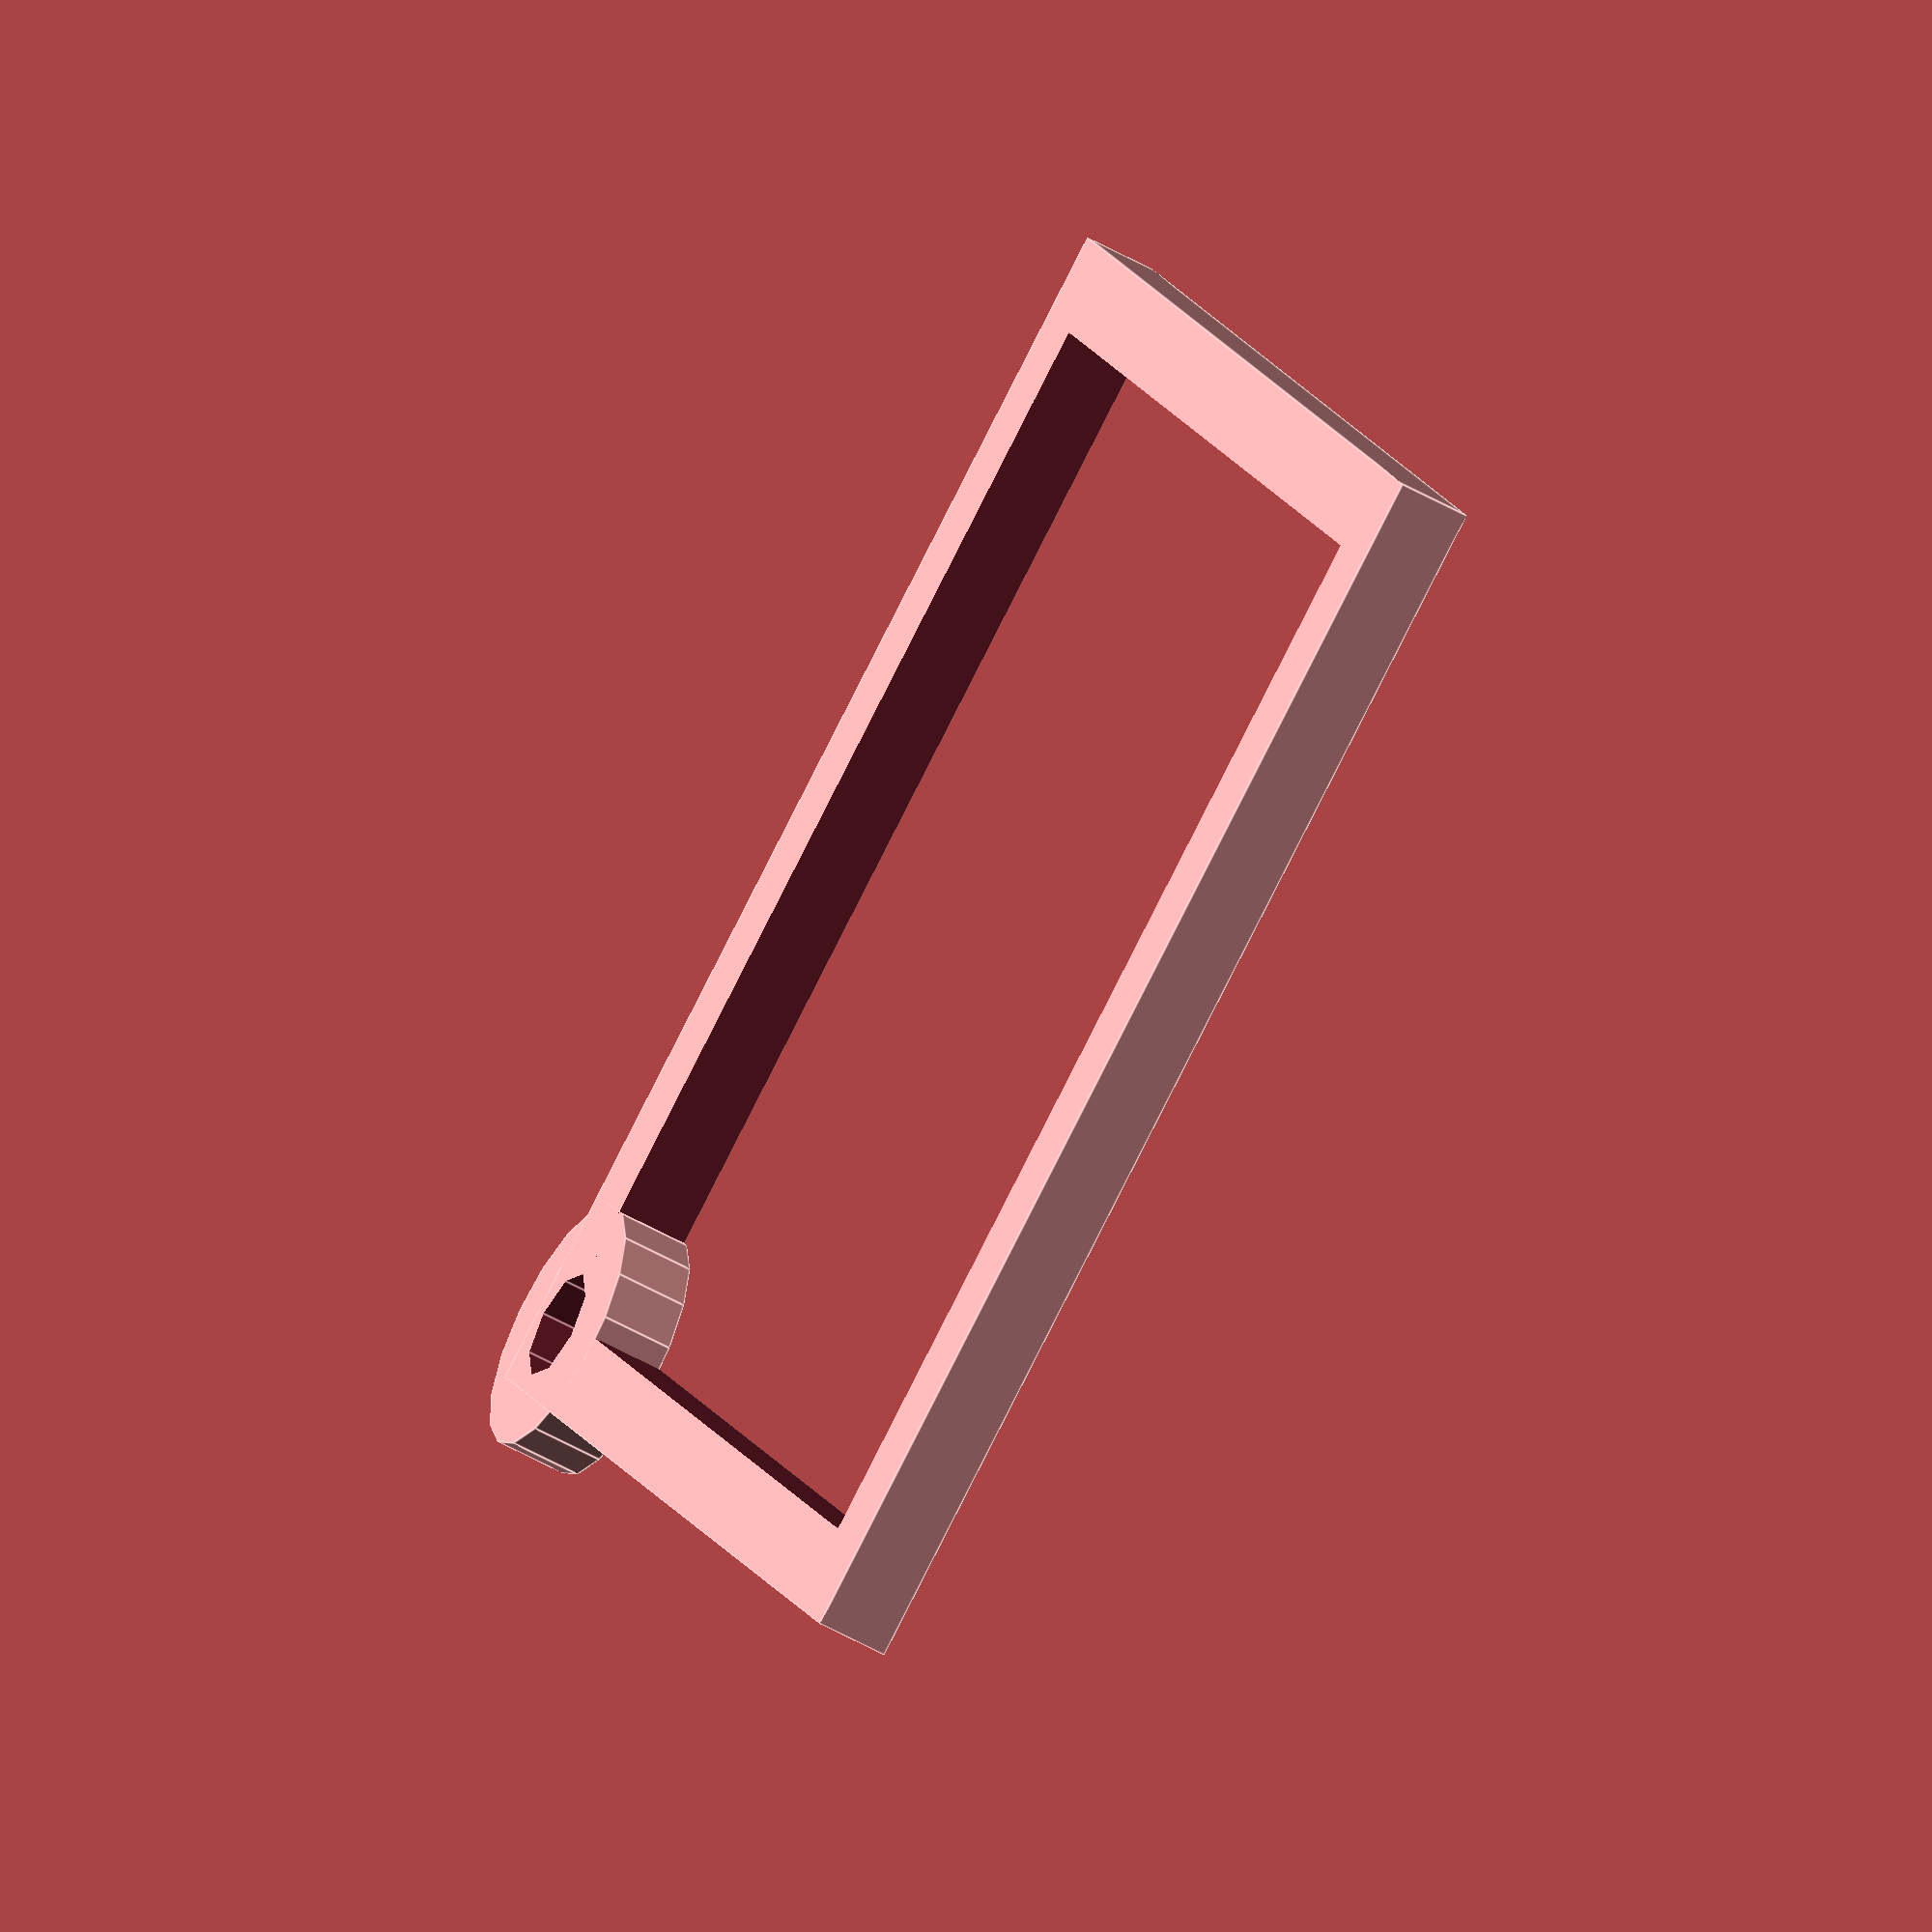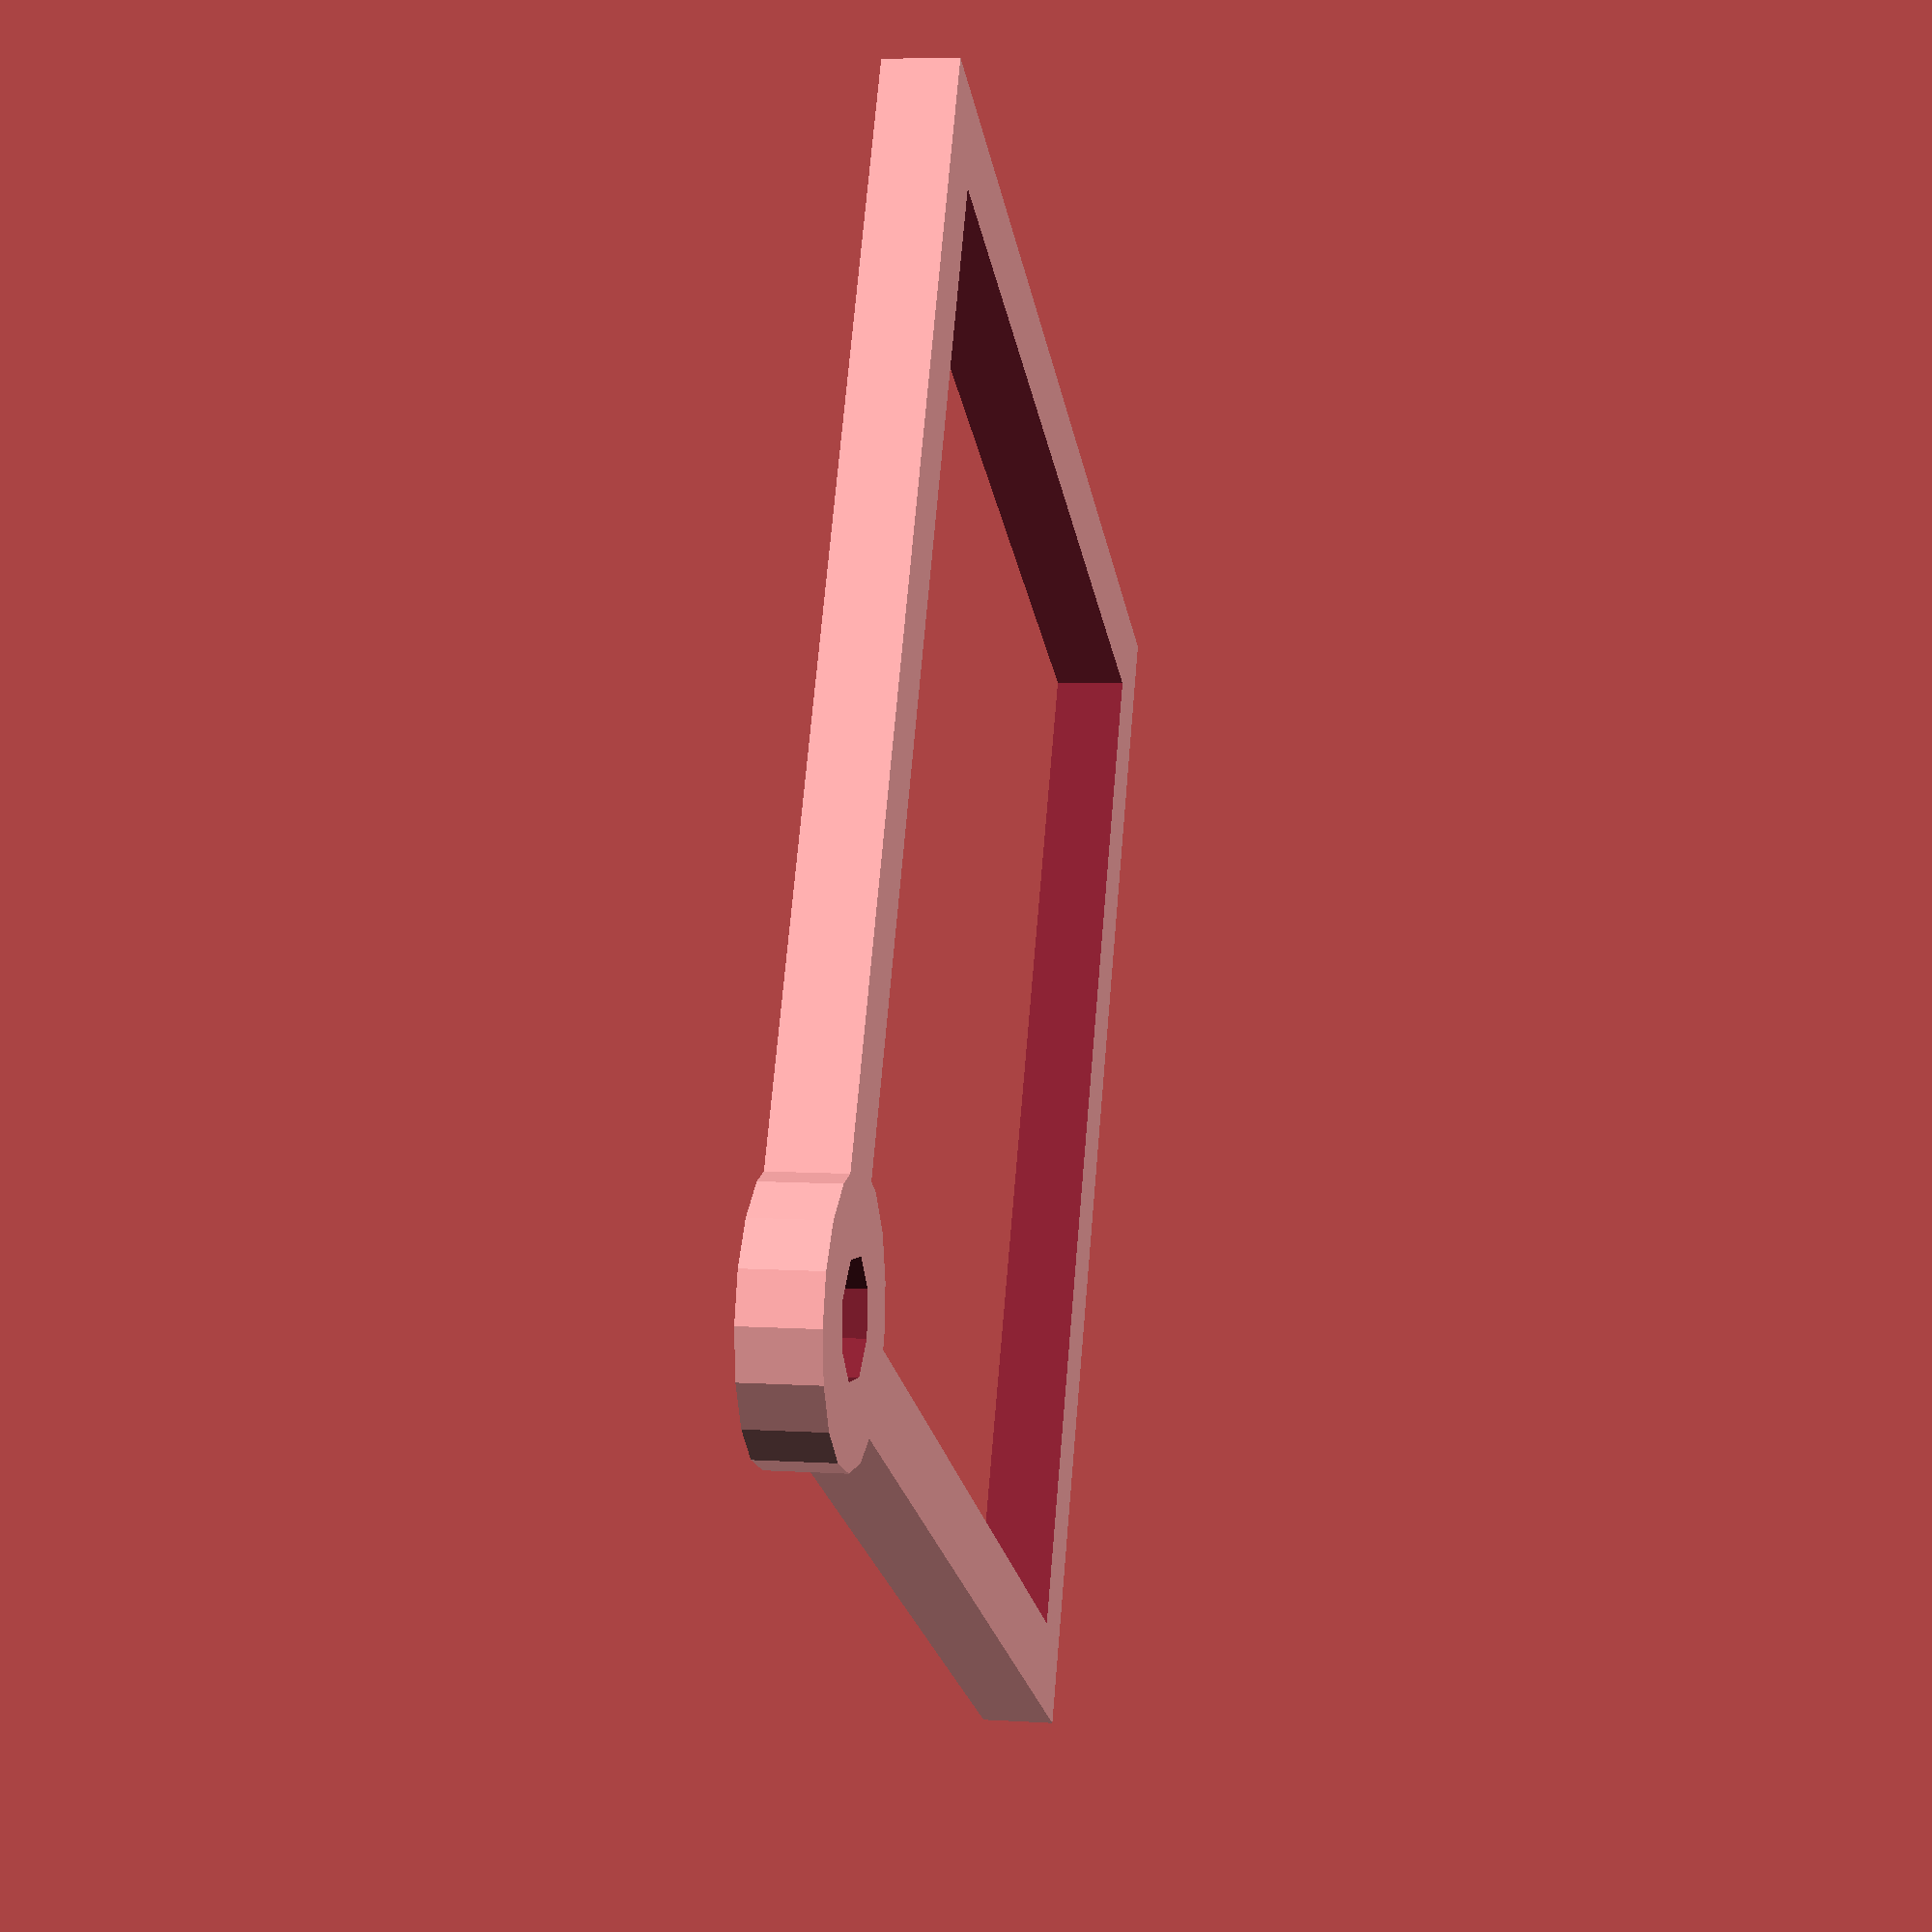
<openscad>
//keychain-Customizable Lithopane by Mark G. Peeters 
//http://www.thingiverse.com/thing:308109
//version 1.3 
//if you are using openSCAD then you are cool! You can get DAT files for local use using this tool
//http://customizer.makerbot.com/image_surface
// i used the nice code for adjusting layers from here:
//http://www.thingiverse.com/thing:74322

// preview[view:south, tilt:top]
//
//
/* [Image] */

// Load a 100x100 pixel image.(images will be stretched to fit) Simple photos work best. Don't forget to click the Invert Colors checkbox! *** ALSO IF YOU HAVE LETTERS IN YOUR IMAGE make sure to reverse the image before uploading so the letters are not backwards.
image_file = "image-surface.dat"; // [image_surface:100x100]

/* [Adjustments] */

//shape NOTE: ALL units are in millimeters (mm)
shape = 1;//[0:circle, 1:square]
//over all size of the keychain. you picked
tag_size = 45;// [20:70]
// size for keyring 4.5 or 5 is good.
ring_hole=4.5;
// What layer height will you slice this at?  The thinner the better.
layer_height = 0.1;
//Use plastic color opacity to set this. The lower the layer height, the more layers you can use. you picked
number_of_layers = 20; // [5:30]
//Width of boarder lining the keychain (3mm is fine)
boarder_width = 3;//
//boarder thickness lining the keychain (at least 3mm for strength)
boarder_thick = 3;//

/* [Hidden] */

// base (white) will always be 2 layers thick
min_layer_height = layer_height*4;
height = layer_height*number_of_layers;
maxheight = height+min_layer_height;


// Make litho and trim bottom and sides
  difference() { //diff 1
  translate([0, 0, min_layer_height]) scale([(tag_size/100),(tag_size/100),height]) surface(file=image_file, center=true, convexity=5); //litosurface moved up min_layer_height
  translate([0,0,-(maxheight)]) linear_extrude(height=maxheight) square(tag_size, center=true);//cutting bottom off surface

if (shape==0) {//you picked circle shape------------------------------------
difference() {  //diff make tube to trim lith
                translate([0, 0, -7]) cylinder(maxheight+15,r= tag_size); //outside
                translate([0, 0, -9]) cylinder(maxheight+18,r= (tag_size/2)); //inside
               } //end diff make tube
translate([0, tag_size/2+boarder_width, -1])cylinder(maxheight+2,r= ring_hole/2); //ring hole
}//end if you picked circle------------------------------------------

if (shape==1) {//you picked square shape------------------------------------
difference() {  //diff make cube to trim litho
                translate([0, 0, -7]) cube(tag_size+15,center=true); //outside
               translate([0, 0, -9]) cube(tag_size,center=true); //inside
               } //end diff make tube
translate([tag_size/2, tag_size/2, -1])cylinder(maxheight+2,r= ring_hole/2); //ring hole
}//end if you picked square

}//end diff 1

//add boarder and loop
if (shape==0) {//you picked circle shape--------------------------
translate([0, tag_size/2+boarder_width, 0]) //move loop
difference(){//make loop
cylinder(boarder_thick,r=boarder_width+ring_hole/2); //ring support
translate([0, 0, -1])cylinder(boarder_thick+2,r= ring_hole/2); //ring hole
}

difference() {  //diff make frame tube
                 cylinder(boarder_thick,r= (tag_size/2)+boarder_width); //outside
                 cylinder(boarder_thick+1,r= (tag_size/2.02)); //inside
translate([0, tag_size/2+boarder_width, -1])cylinder(boarder_thick+2,r= ring_hole/2); //ring hole
                } //end diff make frame tube

}//end if you picked circle------------------------------------------

if (shape==1) {//you picked square shape------------------------------------
translate([tag_size/2, tag_size/2, 0]) //move loop
difference(){//make loop
cylinder(boarder_thick,r=boarder_width+ring_hole/2); //ring support
translate([0, 0, -1])cylinder(boarder_thick+2,r= ring_hole/2); //ring hole
}

difference() {  //diff make frame tube
                 translate([0,0,boarder_thick/2]) cube([tag_size+boarder_width*2,tag_size+boarder_width*2,boarder_thick],center=true); //outside
                 translate([0,0,boarder_thick/2]) cube([tag_size-1,tag_size-1,boarder_thick+1],center=true); //inside
translate([tag_size/2, tag_size/2, -1])cylinder(boarder_thick+2,r= ring_hole/2); //ring hole                
                        } //end diff make frame tube
}//end if you picked square------------------------------------------------






</openscad>
<views>
elev=53.7 azim=28.4 roll=238.9 proj=o view=edges
elev=173.8 azim=27.7 roll=259.5 proj=p view=solid
</views>
